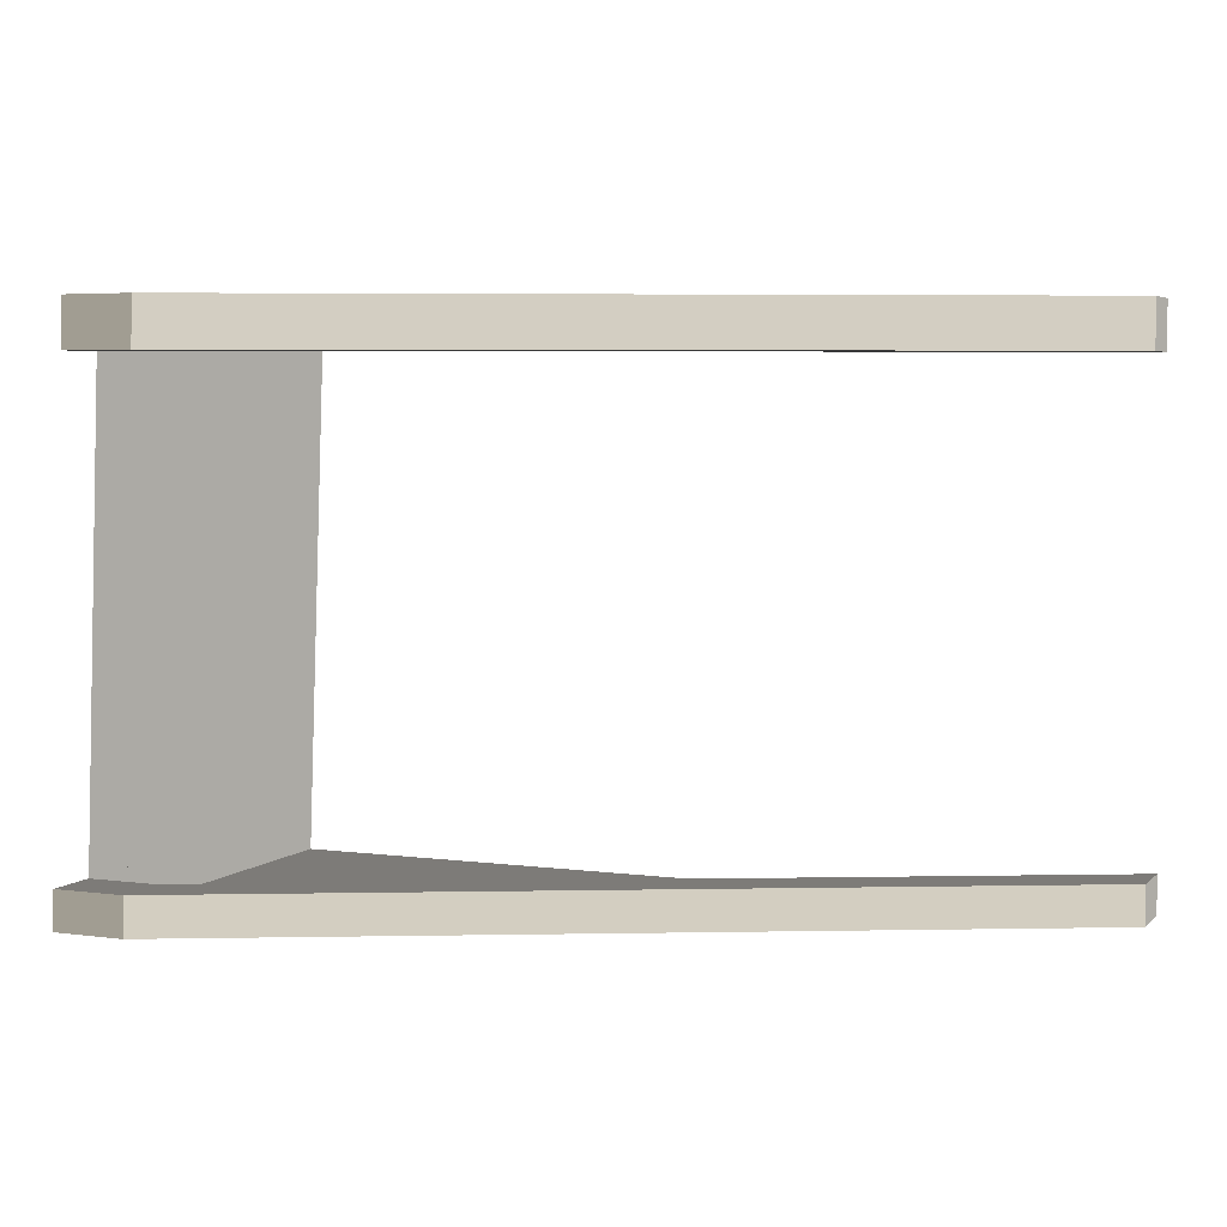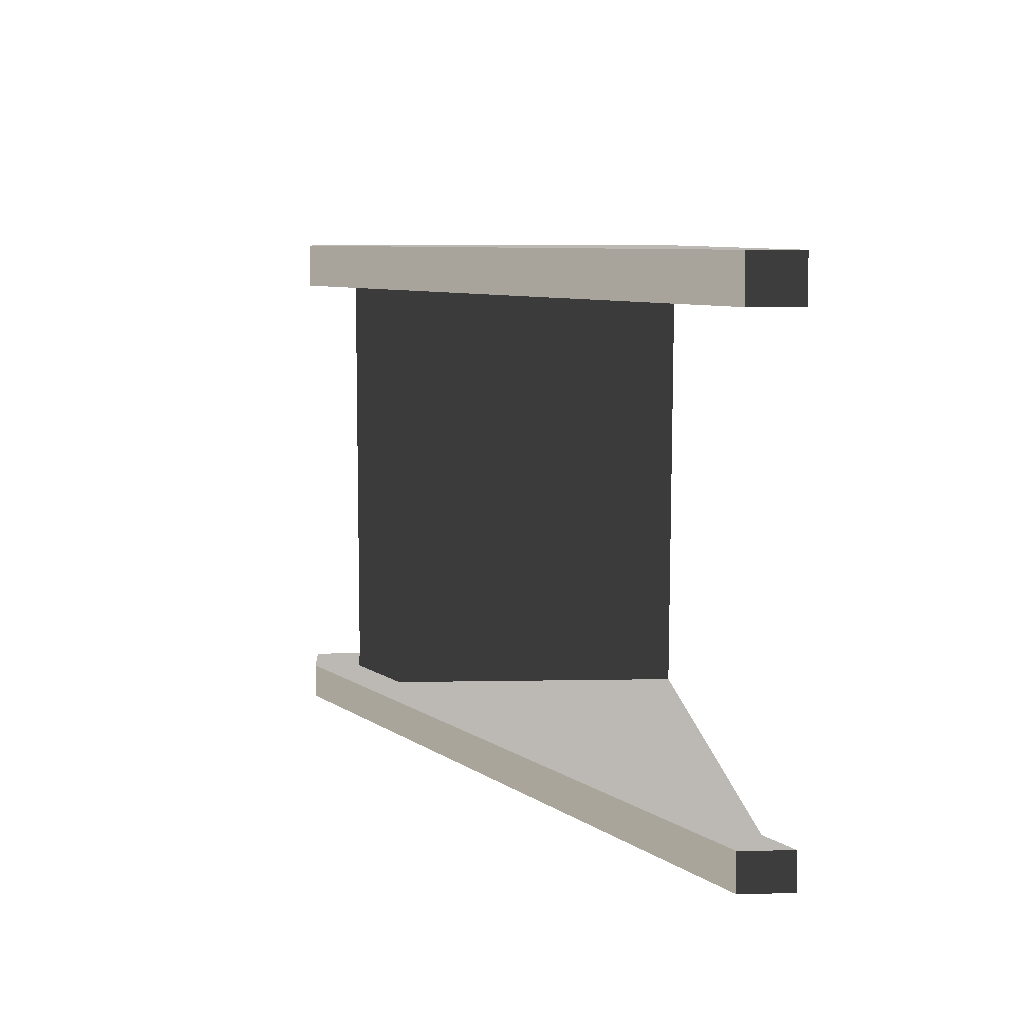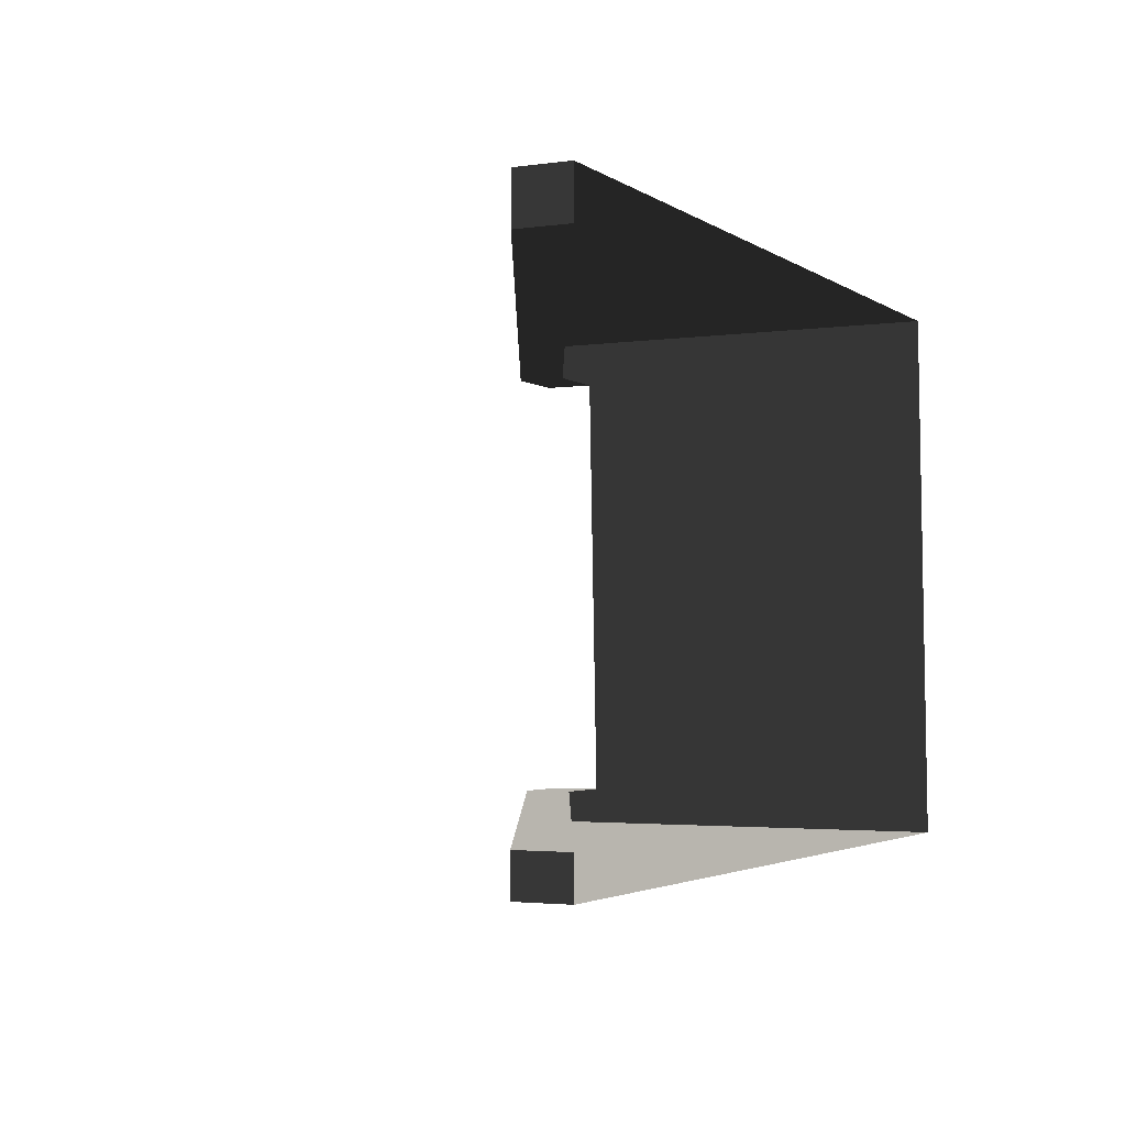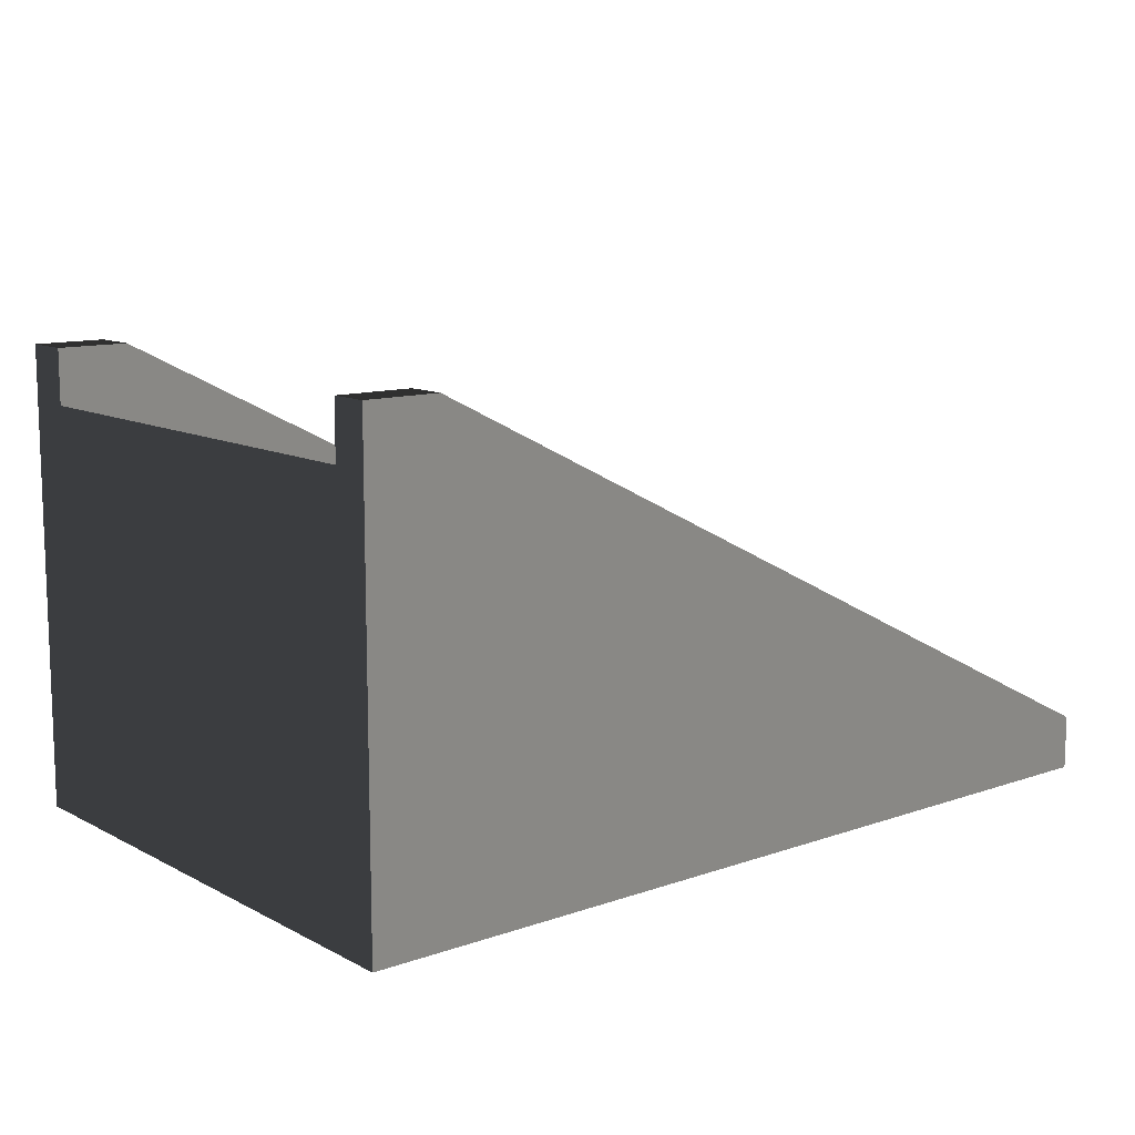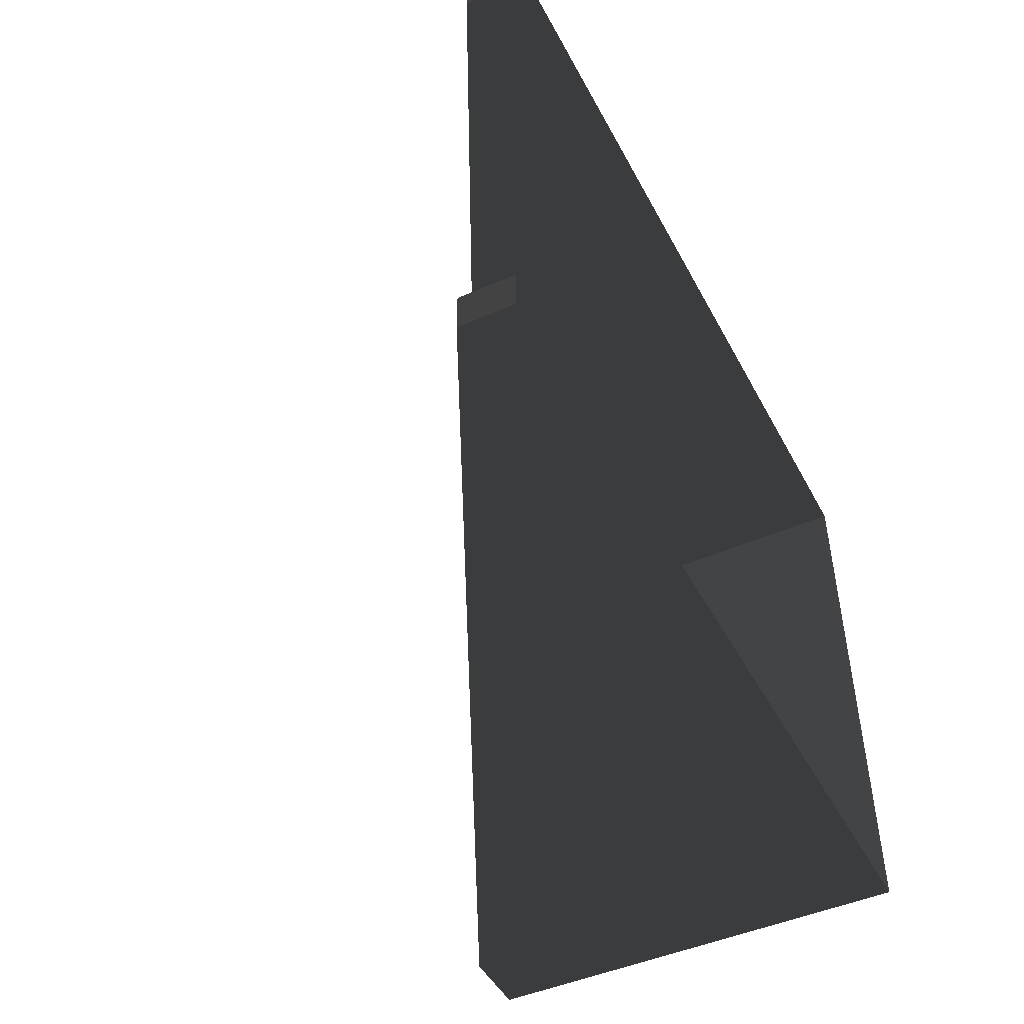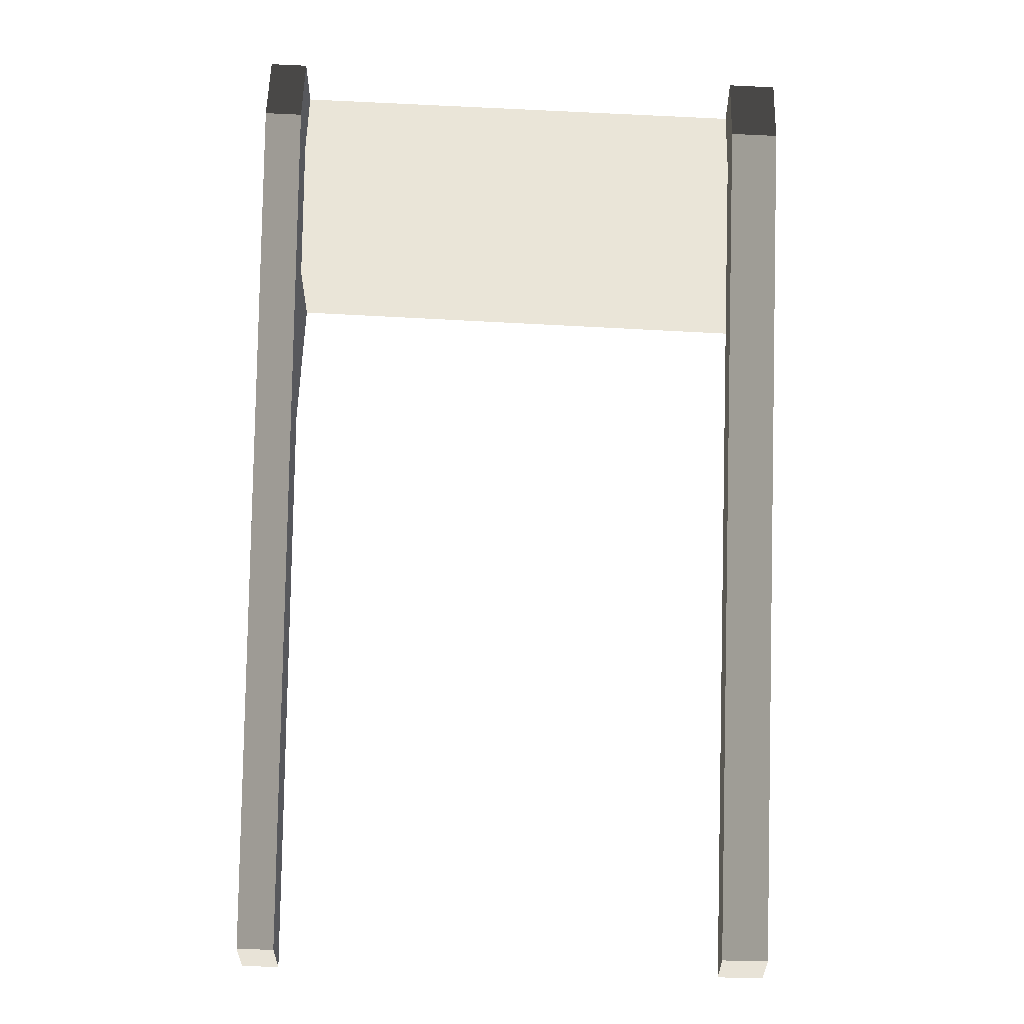
<metadata>
{"format":"obj","ext":"obj","renderer":"f3d","projection":"perspective","resolution":1024,"background":"white","views":[{"elev":4.7,"azim":23.0,"up":"+Y"},{"elev":7.6,"azim":87.0,"up":"+Y"},{"elev":-2.9,"azim":116.2,"up":"+Y"},{"elev":11.2,"azim":-40.6,"up":"+Z"},{"elev":-46.4,"azim":116.8,"up":"+Y"},{"elev":58.1,"azim":91.4,"up":"+Z"}]}
</metadata>
<code>
v -0.2066 0.9993 1
v -0.2066 0.9993 1.192
v -0.4633 0.9993 1.192
v -0.4633 0.9993 1
v 2.62 1 -0.4287
v -0.4633 0.9993 -0.4287
v 2.62 -1 -0.4287
v 2.62 -1 -0.2371
v 2.62 -0.8611 -0.2371
v 2.62 -0.8611 -0.4287
v -0.277 -0.9993 1
v 2.62 -1 -0.4287
v -0.5401 -0.9993 -0.4287
v -0.5401 -0.9993 1
v -0.277 -0.9993 1.192
v -0.5401 -0.9993 1.192
v 2.62 -1 -0.2371
v -0.5347 -0.8605 -0.4287
v -0.5347 -0.8605 -0.2371
v -0.5401 -0.9993 -0.2371
v -0.5401 -0.9993 -0.4287
v -0.4699 0.828 -0.4287
v -0.4699 0.828 -0.2371
v -0.4699 0.828 1.192
v -0.4699 0.828 1
v -0.4633 0.9993 1
v -0.4633 0.9993 1.192
v -0.4633 0.9993 -0.2371
v -0.4633 0.9993 -0.4287
v -0.5347 -0.8605 1
v -0.5347 -0.8605 -0.4287
v -0.4699 0.828 -0.4287
v -0.4699 0.828 1
v -0.4699 0.828 1.192
v -0.4699 0.828 -0.2371
v -0.4633 0.9993 -0.2371
v -0.4633 0.9993 1.192
v -0.2721 -0.8605 1.192
v 2.62 -0.8611 -0.2371
v 2.62 -1 -0.2371
v -0.277 -0.9993 1.192
v -0.277 -0.9993 1.192
v -0.5401 -0.9993 1.192
v -0.5347 -0.8605 1.192
v -0.2721 -0.8605 1.192
v -0.2126 0.828 1.192
v -0.4699 0.828 1.192
v -0.4633 0.9993 1.192
v -0.2066 0.9993 1.192
v -0.2066 0.9993 1.192
v 2.62 1 -0.2371
v 2.62 0.8286 -0.2371
v -0.2126 0.828 1.192
v -0.5401 -0.9993 1.192
v -0.5401 -0.9993 -0.2371
v -0.5347 -0.8605 -0.2371
v -0.5347 -0.8605 1.192
v 2.62 1 -0.4287
v 2.62 1 -0.2371
v -0.2066 0.9993 1.192
v -0.2066 0.9993 1
v -0.2721 -0.8605 1
v -0.2721 -0.8605 1.192
v -0.5347 -0.8605 1.192
v -0.5347 -0.8605 1
v -0.4699 0.828 1
v -0.4699 0.828 1.192
v -0.2126 0.828 1.192
v -0.2126 0.828 1
v 2.62 0.8286 -0.2371
v 2.62 0.8286 -0.4287
v -0.4633 0.9993 -0.4287
v -0.4633 0.9993 -0.2371
v -0.4699 0.828 -0.2371
v -0.4699 0.828 -0.4287
v -0.5401 -0.9993 -0.4287
v -0.5401 -0.9993 -0.2371
v -0.5401 -0.9993 1.192
v -0.5401 -0.9993 1
v 2.62 -0.8611 -0.4287
v 2.62 -0.8611 -0.2371
v -0.2721 -0.8605 1.192
v -0.2721 -0.8605 1
v 2.62 0.8286 -0.4287
v 2.62 0.8286 -0.2371
v 2.62 1 -0.2371
v 2.62 1 -0.4287
v -0.5347 -0.8605 1
v -0.5347 -0.8605 1.192
v -0.5347 -0.8605 -0.2371
v -0.5347 -0.8605 -0.4287
g Ramp_t_(3)_34073_585
f 1 3 2
f 1 4 3
f 4 1 5
f 4 5 6
f 7 9 8
f 7 10 9
f 11 13 12
f 11 14 13
f 14 11 15
f 14 15 16
f 11 17 15
f 11 12 17
f 18 20 19
f 18 21 20
f 22 24 23
f 22 25 24
f 26 28 27
f 26 29 28
f 30 32 31
f 30 33 32
f 34 36 35
f 34 37 36
f 38 40 39
f 38 41 40
f 42 44 43
f 42 45 44
f 46 48 47
f 46 49 48
f 50 52 51
f 50 53 52
f 54 56 55
f 54 57 56
f 58 60 59
f 58 61 60
f 62 64 63
f 62 65 64
f 66 68 67
f 66 69 68
f 69 70 68
f 69 71 70
f 72 74 73
f 72 75 74
f 76 78 77
f 76 79 78
f 80 82 81
f 80 83 82
f 84 86 85
f 84 87 86
f 88 90 89
f 88 91 90

</code>
